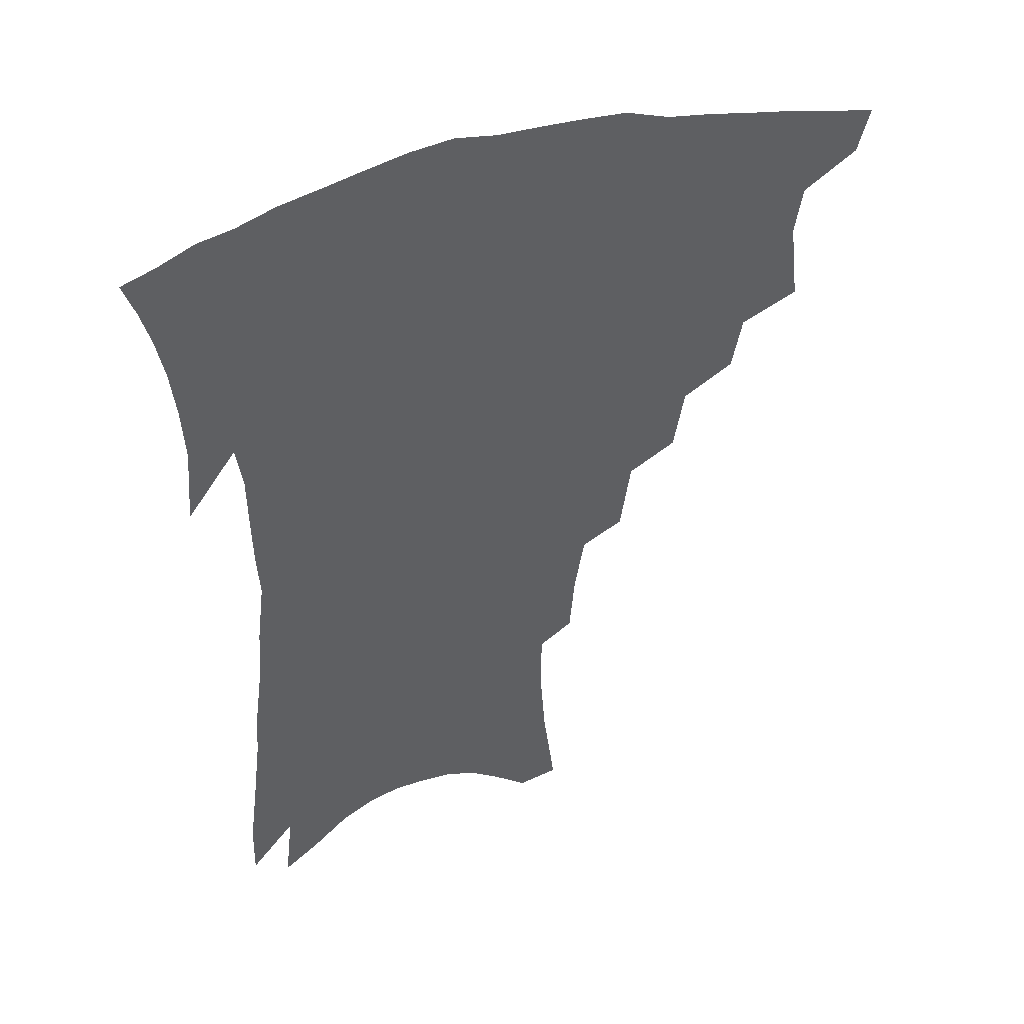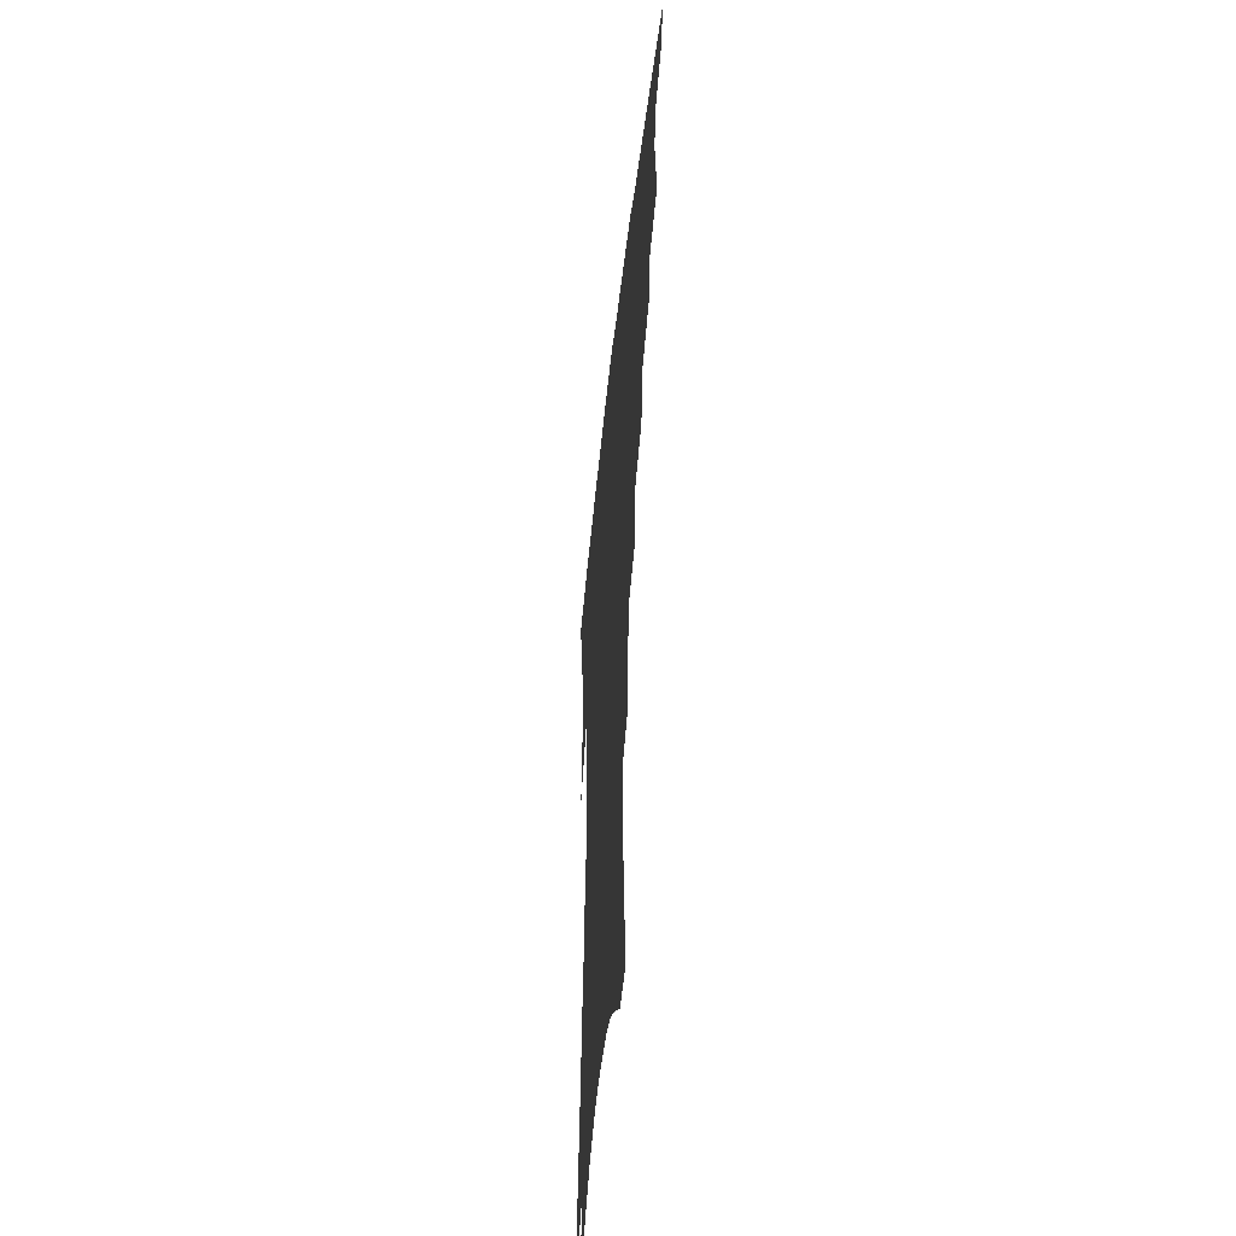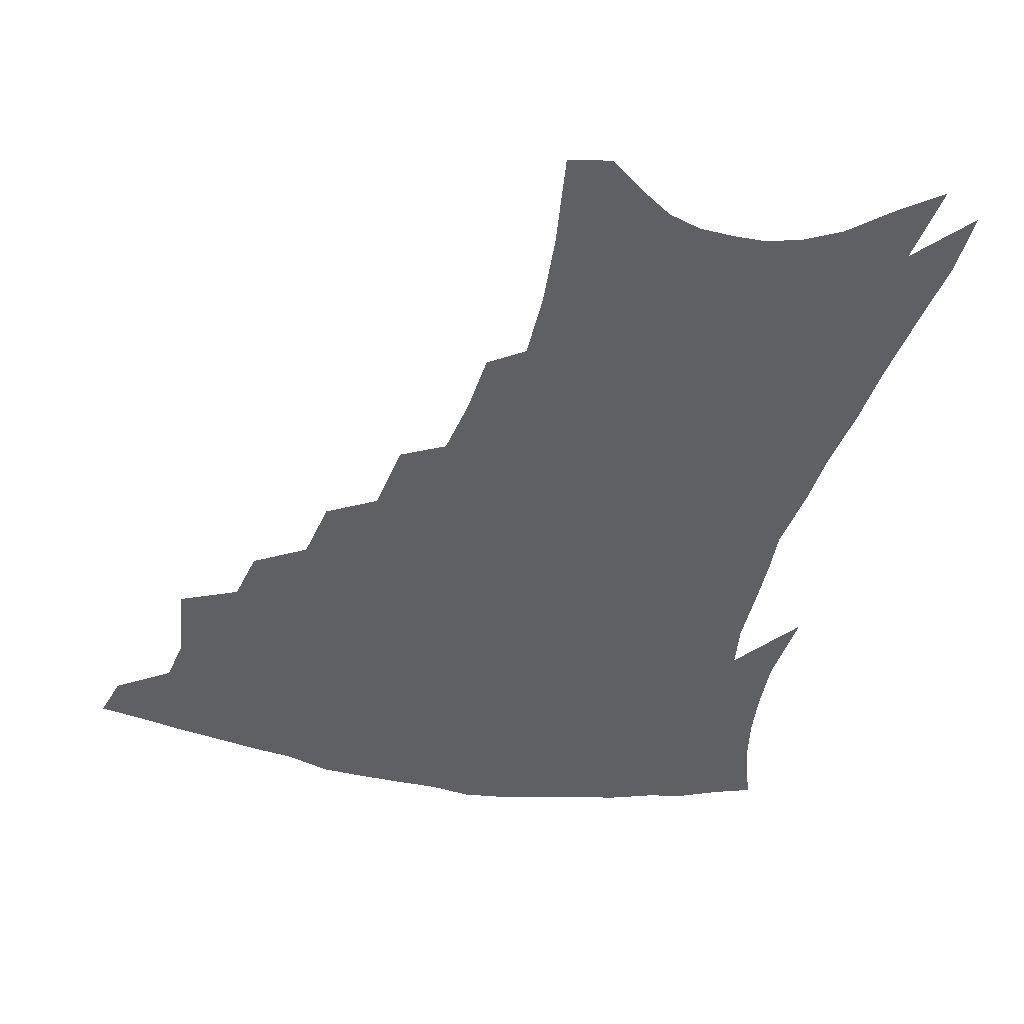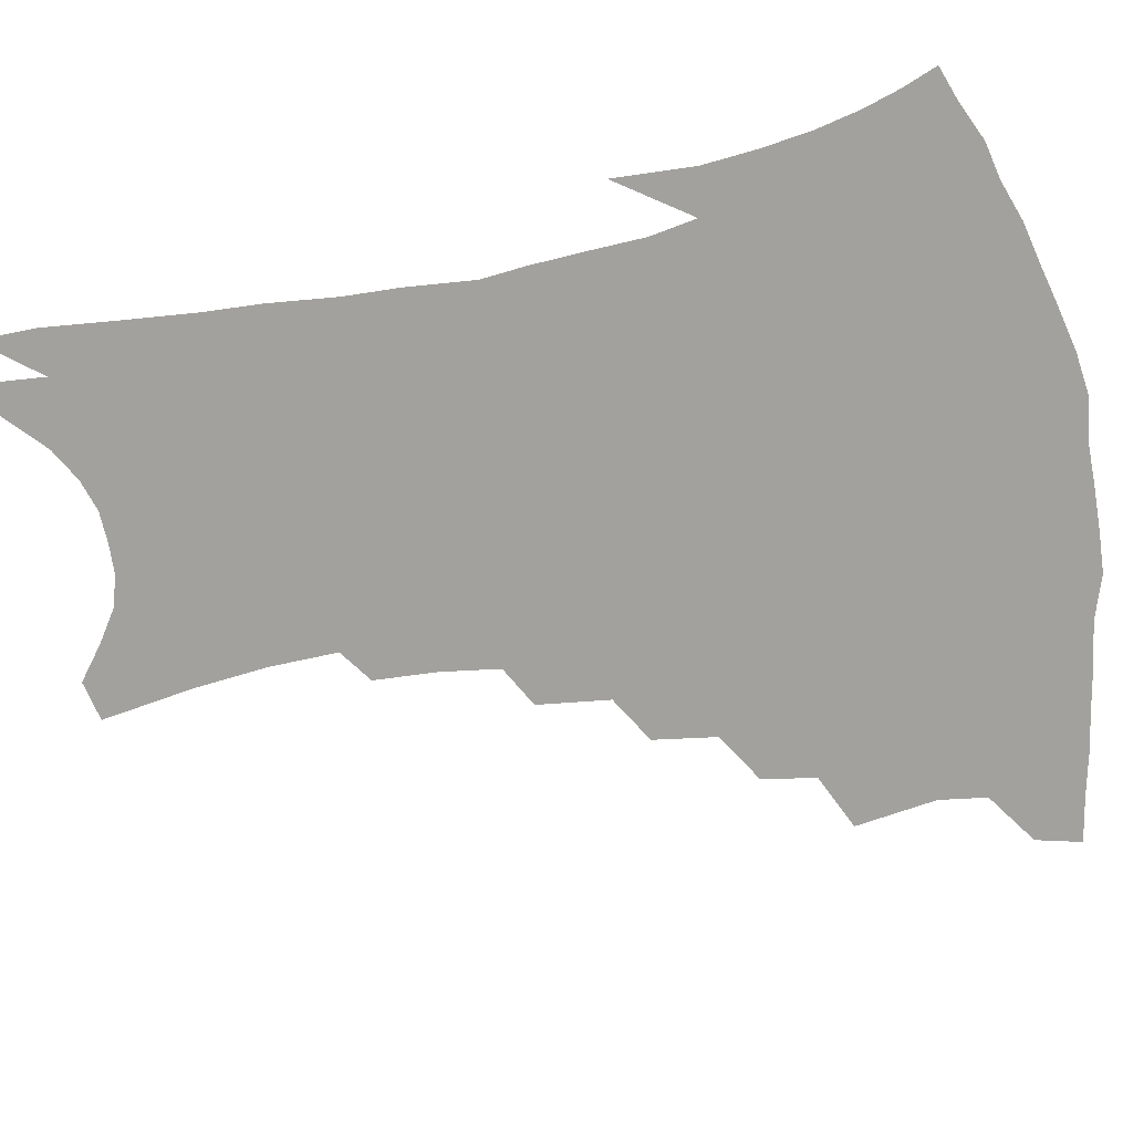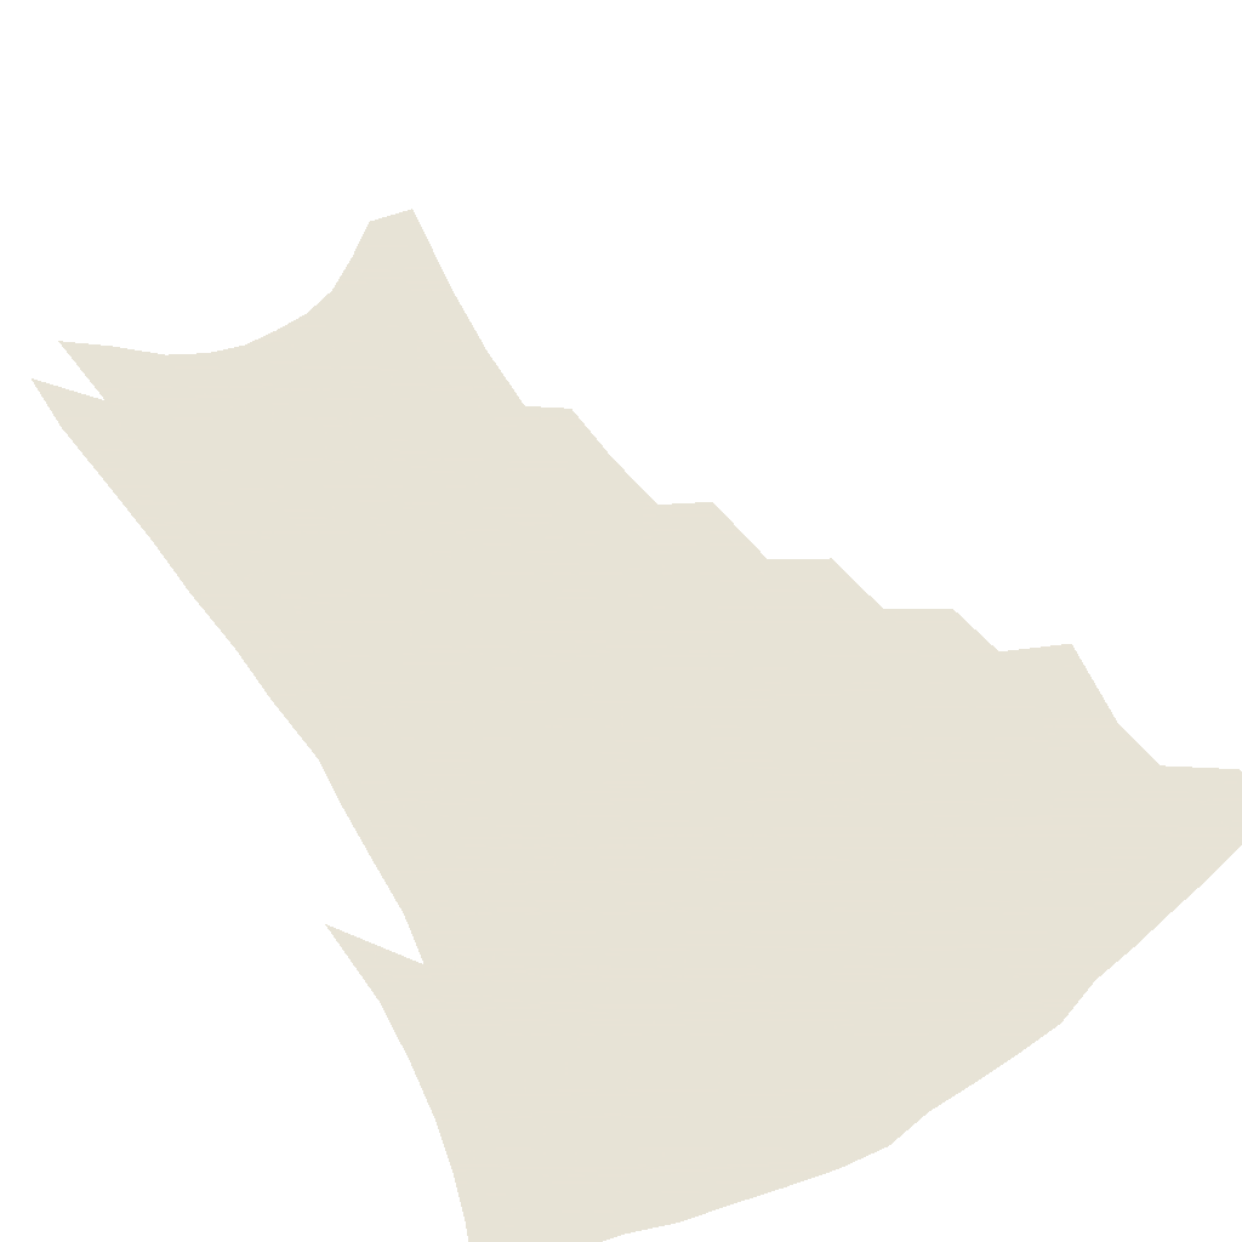
<metadata>
{"format":"obj","ext":"obj","renderer":"f3d","projection":"perspective","resolution":1024,"background":"white","views":[{"elev":44.6,"azim":159.3,"up":"+Y"},{"elev":-49.5,"azim":-96.2,"up":"+Y"},{"elev":-42.1,"azim":-12.6,"up":"+Z"},{"elev":-72.1,"azim":102.5,"up":"+Z"},{"elev":62.6,"azim":149.2,"up":"+Z"}]}
</metadata>
<code>
v 447.4 391.3 0
v 443.4 406.1 0
v 464.3 336.9 0
v 467.5 363.9 0
v 464.9 379.7 0
v 462.1 394.6 0
v 458.4 409.2 0
v 486.4 311.1 0
v 482.9 328.8 0
v 484.3 353.5 0
v 482.5 369.5 0
v 479.3 383.7 0
v 476.1 398 0
v 472.6 412.7 0
v 506.6 280.6 0
v 503 301.3 0
v 502.2 325.1 0
v 499.3 340.8 0
v 498.9 359.3 0
v 496.4 373.4 0
v 493.5 387 0
v 490.3 401 0
v 487.1 415.6 0
v 525.8 247.9 0
v 522.2 271.7 0
v 518.5 291.1 0
v 516.9 314.2 0
v 515.8 332.9 0
v 514.5 349.6 0
v 511.8 362.4 0
v 509.7 376.3 0
v 507.1 389.8 0
v 504.4 403.5 0
v 501.2 418.5 0
v 544.5 200.6 0
v 542.8 221.3 0
v 539.5 240.7 0
v 536.1 262.1 0
v 533.2 282.3 0
v 530.3 299.3 0
v 528.8 317.8 0
v 528.5 337.7 0
v 527 352.4 0
v 525.1 365.5 0
v 523 378.9 0
v 520.7 392.4 0
v 518.1 406.7 0
v 515.5 420.9 0
v 549.9 115.8 0
v 553.9 146.7 0
v 555.7 170.9 0
v 555.6 193.1 0
v 554.3 215.6 0
v 551.7 232.5 0
v 549 251.9 0
v 546.1 269.4 0
v 544.5 291.2 0
v 542.9 308.7 0
v 542 326.2 0
v 540.8 340.7 0
v 539.6 354.7 0
v 538.3 368.1 0
v 536.1 381 0
v 534.5 394.5 0
v 532.3 408.9 0
v 529.9 426 0
v 563.2 113.3 0
v 564 135.6 0
v 566.3 163.7 0
v 565.4 180.4 0
v 565 204 0
v 563.4 225 0
v 561.3 243.8 0
v 558.7 259.2 0
v 556.7 277.7 0
v 555.5 297.1 0
v 554.5 313.7 0
v 554 330.1 0
v 552.6 342.3 0
v 552.2 356.9 0
v 551.4 370 0
v 550.3 382.8 0
v 548.7 396 0
v 546.2 411 0
v 544.1 427.1 0
v 573.8 121.9 0
v 575.3 147.8 0
v 576.3 172.7 0
v 575.3 191.6 0
v 574.1 211.7 0
v 572.6 233.7 0
v 570.6 248.6 0
v 568.8 266.9 0
v 567.5 285.4 0
v 566.2 300.5 0
v 565.6 316.7 0
v 565.5 332.7 0
v 564.6 344.7 0
v 564.6 358.6 0
v 564 371.2 0
v 563.2 383.8 0
v 562.4 396.7 0
v 560.7 410.9 0
v 558.3 427.8 0
v 584.4 129.3 0
v 585.6 156.1 0
v 585.2 174.6 0
v 584.3 196 0
v 582.9 213.4 0
v 581.5 235.5 0
v 579.9 251.9 0
v 578.5 268.8 0
v 577.6 288.5 0
v 577.1 305.3 0
v 576.7 320 0
v 576.5 333.4 0
v 576.5 346.7 0
v 576.9 360.2 0
v 576.2 372 0
v 576.1 384.5 0
v 575.6 397.3 0
v 574.1 412 0
v 572.3 428.2 0
v 594.6 132.6 0
v 595 158.2 0
v 594.4 179.3 0
v 593.3 198.7 0
v 592 221.7 0
v 590.6 238.5 0
v 589.4 254.8 0
v 588.3 271.7 0
v 587.7 291.9 0
v 587.5 307.8 0
v 587.3 320.5 0
v 587.6 334.2 0
v 588 347.7 0
v 588.7 360.6 0
v 589.4 373 0
v 589.1 384.9 0
v 588.8 397.4 0
v 587.5 412.9 0
v 585.9 430.5 0
v 604.9 133.3 0
v 604.5 159.9 0
v 603.6 181.7 0
v 602.4 200.7 0
v 601 221.4 0
v 599.7 239.4 0
v 598.8 257.5 0
v 598 274.4 0
v 597.6 291.8 0
v 597.6 306.9 0
v 597.8 320.6 0
v 598.5 335.2 0
v 599 346.9 0
v 600.5 361.4 0
v 601.1 372.9 0
v 601.5 384.8 0
v 601.5 397.6 0
v 601.4 411.6 0
v 600 429 0
v 615.3 133.2 0
v 614.7 154 0
v 613.1 178.9 0
v 611.6 200.3 0
v 610.1 221.6 0
v 609.5 235.6 0
v 608.2 256.4 0
v 607.6 274.3 0
v 607.4 290.8 0
v 607.6 305.8 0
v 608.1 322.3 0
v 609 334.3 0
v 610.3 348.4 0
v 611.5 361 0
v 612.8 372.2 0
v 614 384 0
v 614.9 396.1 0
v 615.1 409.7 0
v 614.4 426 0
v 625.8 130.2 0
v 624.7 151.6 0
v 622.5 177.9 0
v 620.9 199.3 0
v 619.4 220 0
v 618.4 238.5 0
v 617.6 255.7 0
v 617.4 271.5 0
v 617.4 287.7 0
v 617.7 303.1 0
v 618.3 318.9 0
v 619.4 334.3 0
v 620.9 346.9 0
v 622.4 358.7 0
v 624.2 371.1 0
v 626 382.8 0
v 627.5 394.6 0
v 628.4 407.4 0
v 628.5 422.8 0
v 636.8 124.3 0
v 635.3 146.4 0
v 632.5 173.9 0
v 630.8 195.3 0
v 629.1 216 0
v 628.7 232.1 0
v 627.2 252.6 0
v 627 268.6 0
v 627.4 283.3 0
v 627.6 300.4 0
v 628.3 317.1 0
v 629.8 329.8 0
v 631.1 345.9 0
v 633.1 357.1 0
v 635.3 369.7 0
v 637.5 381.2 0
v 640 392.4 0
v 641.4 404.5 0
v 641.8 420.1 0
v 649.3 113.3 0
v 646.2 140.6 0
v 644.3 163.5 0
v 641.4 188.4 0
v 639.1 210.7 0
v 638.1 229 0
v 637.7 245.8 0
v 637 263.4 0
v 637.1 279.4 0
v 637.4 296.8 0
v 638.3 312.6 0
v 639.8 327.5 0
v 641.3 342.2 0
v 643.5 355.8 0
v 646 367.2 0
v 648.3 378.6 0
v 651.1 390.4 0
v 653.5 401.6 0
v 655.2 415.6 0
v 661.5 104 0
v 658.7 129.5 0
v 656.2 153.6 0
v 654.2 175.6 0
v 651.3 199.1 0
v 649.9 218.5 0
v 648.6 237.3 0
v 647.7 255.8 0
v 646.8 274.4 0
v 648.1 288.7 0
v 648.9 305.5 0
v 649.8 322.6 0
v 651.1 338.9 0
v 653.9 351.1 0
v 656.5 365.5 0
v 659.4 377 0
v 662.2 387.9 0
v 665 399.2 0
v 667.5 413.1 0
v 673.9 111.4 0
v 673.5 131.1 0
v 670.4 155.5 0
v 667.7 178.4 0
v 666.1 198.2 0
v 663.3 220.3 0
v 662.1 238.8 0
v 659.4 261.2 0
v 660.4 275.9 0
v 660.8 293.2 0
v 661.1 312.5 0
v 663.3 327.7 0
v 663.7 348 0
v 666.6 361.1 0
v 669.9 372.9 0
v 673 384.9 0
v 676.3 395.9 0
v 680 407.7 0
v 680.3 304.3 0
v 678.2 331 0
v 679.3 349.2 0
v 681.2 365.6 0
v 684 380 0
v 687.5 392.2 0
v 691.6 403.7 0
f 5 6 1
f 1 6 2
f 6 7 2
f 9 10 3
f 3 10 4
f 10 11 4
f 4 11 5
f 11 12 5
f 5 12 6
f 12 13 6
f 6 13 7
f 13 14 7
f 16 17 8
f 8 17 9
f 17 18 9
f 9 18 10
f 18 19 10
f 10 19 11
f 19 20 11
f 11 20 12
f 20 21 12
f 12 21 13
f 21 22 13
f 13 22 14
f 22 23 14
f 25 26 15
f 15 26 16
f 26 27 16
f 16 27 17
f 27 28 17
f 17 28 18
f 28 29 18
f 18 29 19
f 29 30 19
f 19 30 20
f 30 31 20
f 20 31 21
f 31 32 21
f 21 32 22
f 32 33 22
f 22 33 23
f 33 34 23
f 37 38 24
f 24 38 25
f 38 39 25
f 25 39 26
f 39 40 26
f 26 40 27
f 40 41 27
f 27 41 28
f 41 42 28
f 28 42 29
f 42 43 29
f 29 43 30
f 43 44 30
f 30 44 31
f 44 45 31
f 31 45 32
f 45 46 32
f 32 46 33
f 46 47 33
f 33 47 34
f 47 48 34
f 52 53 35
f 35 53 36
f 53 54 36
f 36 54 37
f 54 55 37
f 37 55 38
f 55 56 38
f 38 56 39
f 56 57 39
f 39 57 40
f 57 58 40
f 40 58 41
f 58 59 41
f 41 59 42
f 59 60 42
f 42 60 43
f 60 61 43
f 43 61 44
f 61 62 44
f 44 62 45
f 62 63 45
f 45 63 46
f 63 64 46
f 46 64 47
f 64 65 47
f 47 65 48
f 65 66 48
f 67 68 49
f 49 68 50
f 68 69 50
f 50 69 51
f 69 70 51
f 51 70 52
f 70 71 52
f 52 71 53
f 71 72 53
f 53 72 54
f 72 73 54
f 54 73 55
f 73 74 55
f 55 74 56
f 74 75 56
f 56 75 57
f 75 76 57
f 57 76 58
f 76 77 58
f 58 77 59
f 77 78 59
f 59 78 60
f 78 79 60
f 60 79 61
f 79 80 61
f 61 80 62
f 80 81 62
f 62 81 63
f 81 82 63
f 63 82 64
f 82 83 64
f 64 83 65
f 83 84 65
f 65 84 66
f 84 85 66
f 67 86 68
f 86 87 68
f 68 87 69
f 87 88 69
f 69 88 70
f 88 89 70
f 70 89 71
f 89 90 71
f 71 90 72
f 90 91 72
f 72 91 73
f 91 92 73
f 73 92 74
f 92 93 74
f 74 93 75
f 93 94 75
f 75 94 76
f 94 95 76
f 76 95 77
f 95 96 77
f 77 96 78
f 96 97 78
f 78 97 79
f 97 98 79
f 79 98 80
f 98 99 80
f 80 99 81
f 99 100 81
f 81 100 82
f 100 101 82
f 82 101 83
f 101 102 83
f 83 102 84
f 102 103 84
f 84 103 85
f 103 104 85
f 86 105 87
f 105 106 87
f 87 106 88
f 106 107 88
f 88 107 89
f 107 108 89
f 89 108 90
f 108 109 90
f 90 109 91
f 109 110 91
f 91 110 92
f 110 111 92
f 92 111 93
f 111 112 93
f 93 112 94
f 112 113 94
f 94 113 95
f 113 114 95
f 95 114 96
f 114 115 96
f 96 115 97
f 115 116 97
f 97 116 98
f 116 117 98
f 98 117 99
f 117 118 99
f 99 118 100
f 118 119 100
f 100 119 101
f 119 120 101
f 101 120 102
f 120 121 102
f 102 121 103
f 121 122 103
f 103 122 104
f 122 123 104
f 105 124 106
f 124 125 106
f 106 125 107
f 125 126 107
f 107 126 108
f 126 127 108
f 108 127 109
f 127 128 109
f 109 128 110
f 128 129 110
f 110 129 111
f 129 130 111
f 111 130 112
f 130 131 112
f 112 131 113
f 131 132 113
f 113 132 114
f 132 133 114
f 114 133 115
f 133 134 115
f 115 134 116
f 134 135 116
f 116 135 117
f 135 136 117
f 117 136 118
f 136 137 118
f 118 137 119
f 137 138 119
f 119 138 120
f 138 139 120
f 120 139 121
f 139 140 121
f 121 140 122
f 140 141 122
f 122 141 123
f 141 142 123
f 124 143 125
f 143 144 125
f 125 144 126
f 144 145 126
f 126 145 127
f 145 146 127
f 127 146 128
f 146 147 128
f 128 147 129
f 147 148 129
f 129 148 130
f 148 149 130
f 130 149 131
f 149 150 131
f 131 150 132
f 150 151 132
f 132 151 133
f 151 152 133
f 133 152 134
f 152 153 134
f 134 153 135
f 153 154 135
f 135 154 136
f 154 155 136
f 136 155 137
f 155 156 137
f 137 156 138
f 156 157 138
f 138 157 139
f 157 158 139
f 139 158 140
f 158 159 140
f 140 159 141
f 159 160 141
f 141 160 142
f 160 161 142
f 143 162 144
f 162 163 144
f 144 163 145
f 163 164 145
f 145 164 146
f 164 165 146
f 146 165 147
f 165 166 147
f 147 166 148
f 166 167 148
f 148 167 149
f 167 168 149
f 149 168 150
f 168 169 150
f 150 169 151
f 169 170 151
f 151 170 152
f 170 171 152
f 152 171 153
f 171 172 153
f 153 172 154
f 172 173 154
f 154 173 155
f 173 174 155
f 155 174 156
f 174 175 156
f 156 175 157
f 175 176 157
f 157 176 158
f 176 177 158
f 158 177 159
f 177 178 159
f 159 178 160
f 178 179 160
f 160 179 161
f 179 180 161
f 162 181 163
f 181 182 163
f 163 182 164
f 182 183 164
f 164 183 165
f 183 184 165
f 165 184 166
f 184 185 166
f 166 185 167
f 185 186 167
f 167 186 168
f 186 187 168
f 168 187 169
f 187 188 169
f 169 188 170
f 188 189 170
f 170 189 171
f 189 190 171
f 171 190 172
f 190 191 172
f 172 191 173
f 191 192 173
f 173 192 174
f 192 193 174
f 174 193 175
f 193 194 175
f 175 194 176
f 194 195 176
f 176 195 177
f 195 196 177
f 177 196 178
f 196 197 178
f 178 197 179
f 197 198 179
f 179 198 180
f 198 199 180
f 181 200 182
f 200 201 182
f 182 201 183
f 201 202 183
f 183 202 184
f 202 203 184
f 184 203 185
f 203 204 185
f 185 204 186
f 204 205 186
f 186 205 187
f 205 206 187
f 187 206 188
f 206 207 188
f 188 207 189
f 207 208 189
f 189 208 190
f 208 209 190
f 190 209 191
f 209 210 191
f 191 210 192
f 210 211 192
f 192 211 193
f 211 212 193
f 193 212 194
f 212 213 194
f 194 213 195
f 213 214 195
f 195 214 196
f 214 215 196
f 196 215 197
f 215 216 197
f 197 216 198
f 216 217 198
f 198 217 199
f 217 218 199
f 200 219 201
f 219 220 201
f 201 220 202
f 220 221 202
f 202 221 203
f 221 222 203
f 203 222 204
f 222 223 204
f 204 223 205
f 223 224 205
f 205 224 206
f 224 225 206
f 206 225 207
f 225 226 207
f 207 226 208
f 226 227 208
f 208 227 209
f 227 228 209
f 209 228 210
f 228 229 210
f 210 229 211
f 229 230 211
f 211 230 212
f 230 231 212
f 212 231 213
f 231 232 213
f 213 232 214
f 232 233 214
f 214 233 215
f 233 234 215
f 215 234 216
f 234 235 216
f 216 235 217
f 235 236 217
f 217 236 218
f 236 237 218
f 219 238 220
f 238 239 220
f 220 239 221
f 239 240 221
f 221 240 222
f 240 241 222
f 222 241 223
f 241 242 223
f 223 242 224
f 242 243 224
f 224 243 225
f 243 244 225
f 225 244 226
f 244 245 226
f 226 245 227
f 245 246 227
f 227 246 228
f 246 247 228
f 228 247 229
f 247 248 229
f 229 248 230
f 248 249 230
f 230 249 231
f 249 250 231
f 231 250 232
f 250 251 232
f 232 251 233
f 251 252 233
f 233 252 234
f 252 253 234
f 234 253 235
f 253 254 235
f 235 254 236
f 254 255 236
f 236 255 237
f 255 256 237
f 239 257 240
f 257 258 240
f 240 258 241
f 258 259 241
f 241 259 242
f 259 260 242
f 242 260 243
f 260 261 243
f 243 261 244
f 261 262 244
f 244 262 245
f 262 263 245
f 245 263 246
f 263 264 246
f 246 264 247
f 264 265 247
f 247 265 248
f 265 266 248
f 248 266 249
f 266 267 249
f 249 267 250
f 267 268 250
f 250 268 251
f 268 269 251
f 251 269 252
f 269 270 252
f 252 270 253
f 270 271 253
f 253 271 254
f 271 272 254
f 254 272 255
f 272 273 255
f 255 273 256
f 273 274 256
f 268 275 269
f 275 276 269
f 269 276 270
f 276 277 270
f 270 277 271
f 277 278 271
f 271 278 272
f 278 279 272
f 272 279 273
f 279 280 273
f 273 280 274
f 280 281 274

</code>
